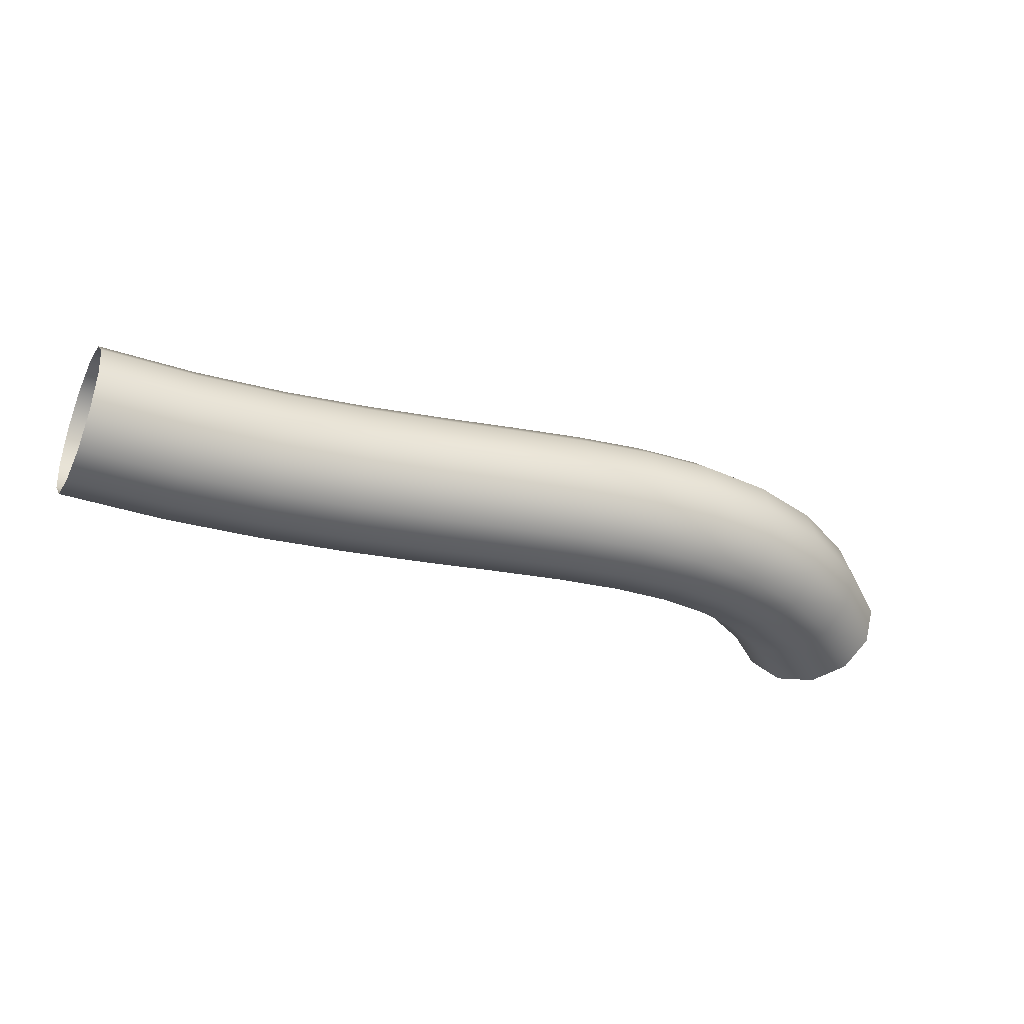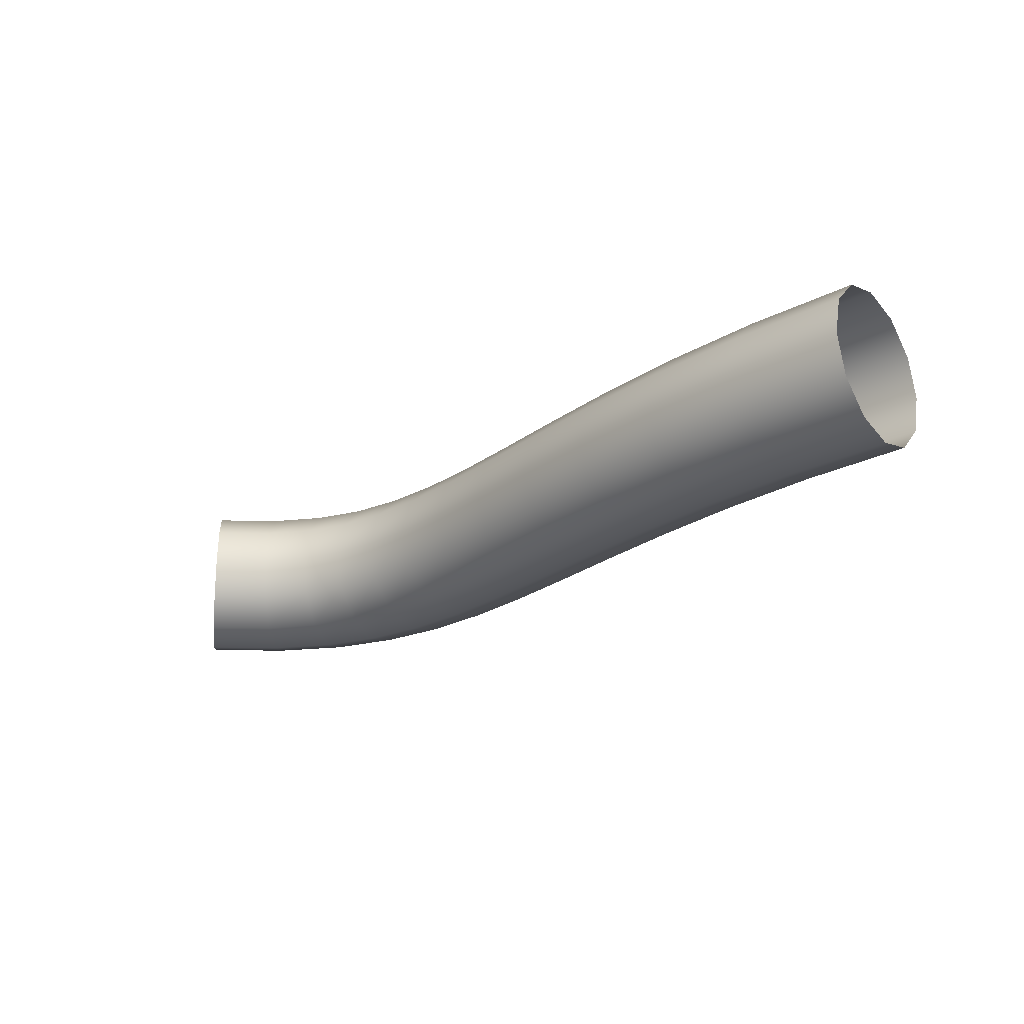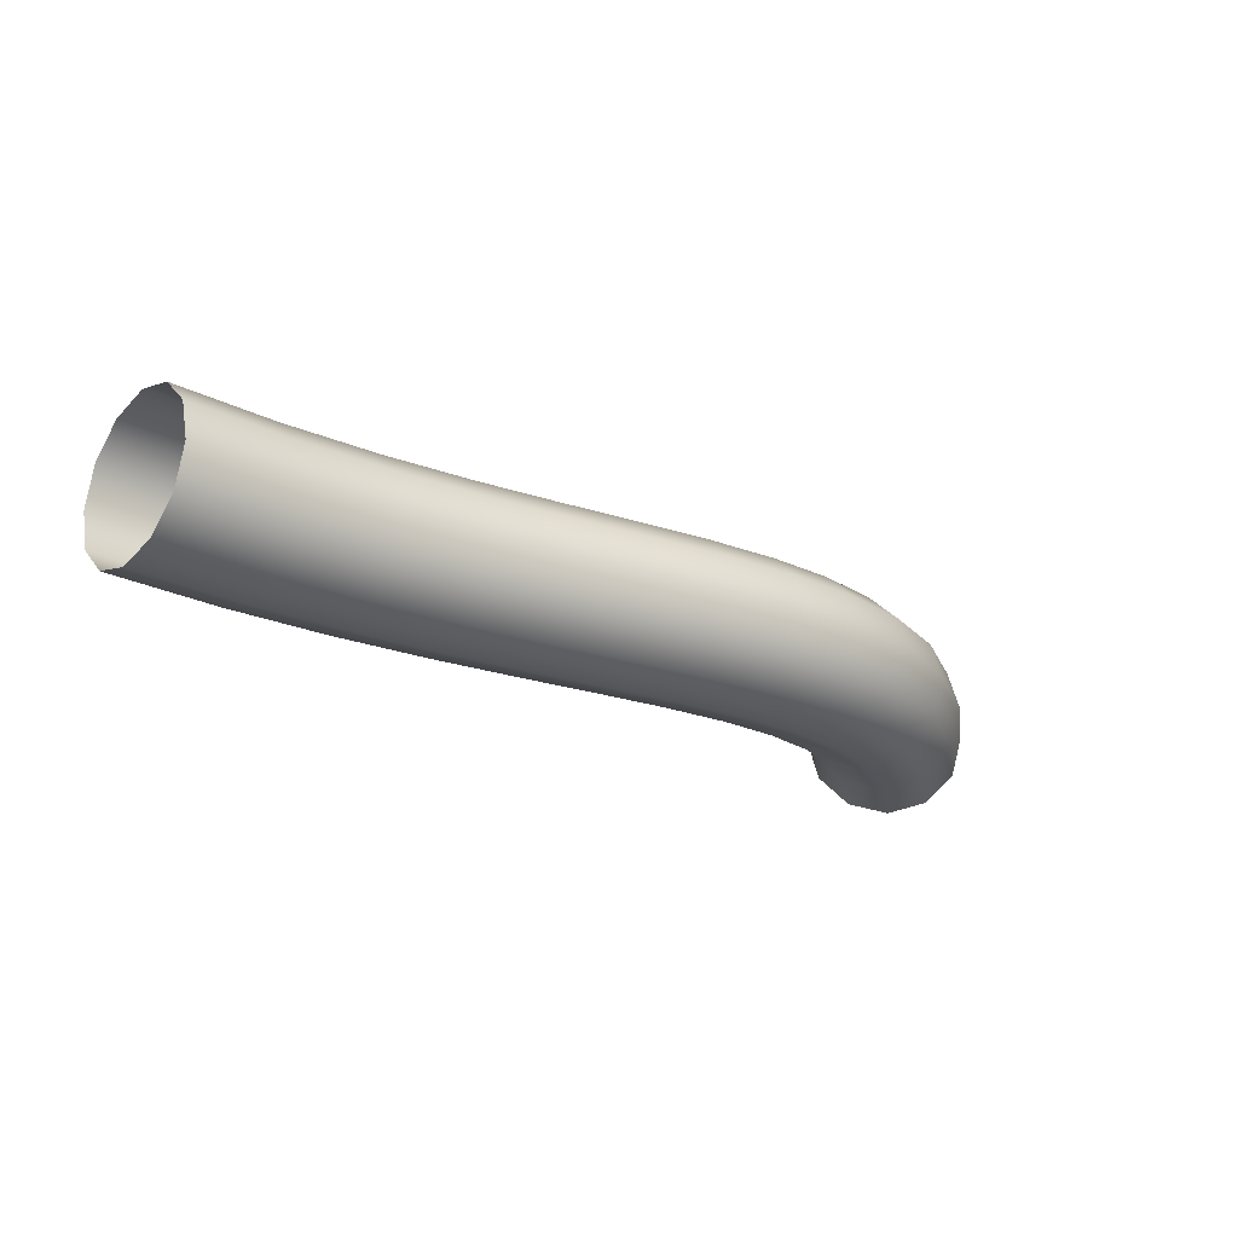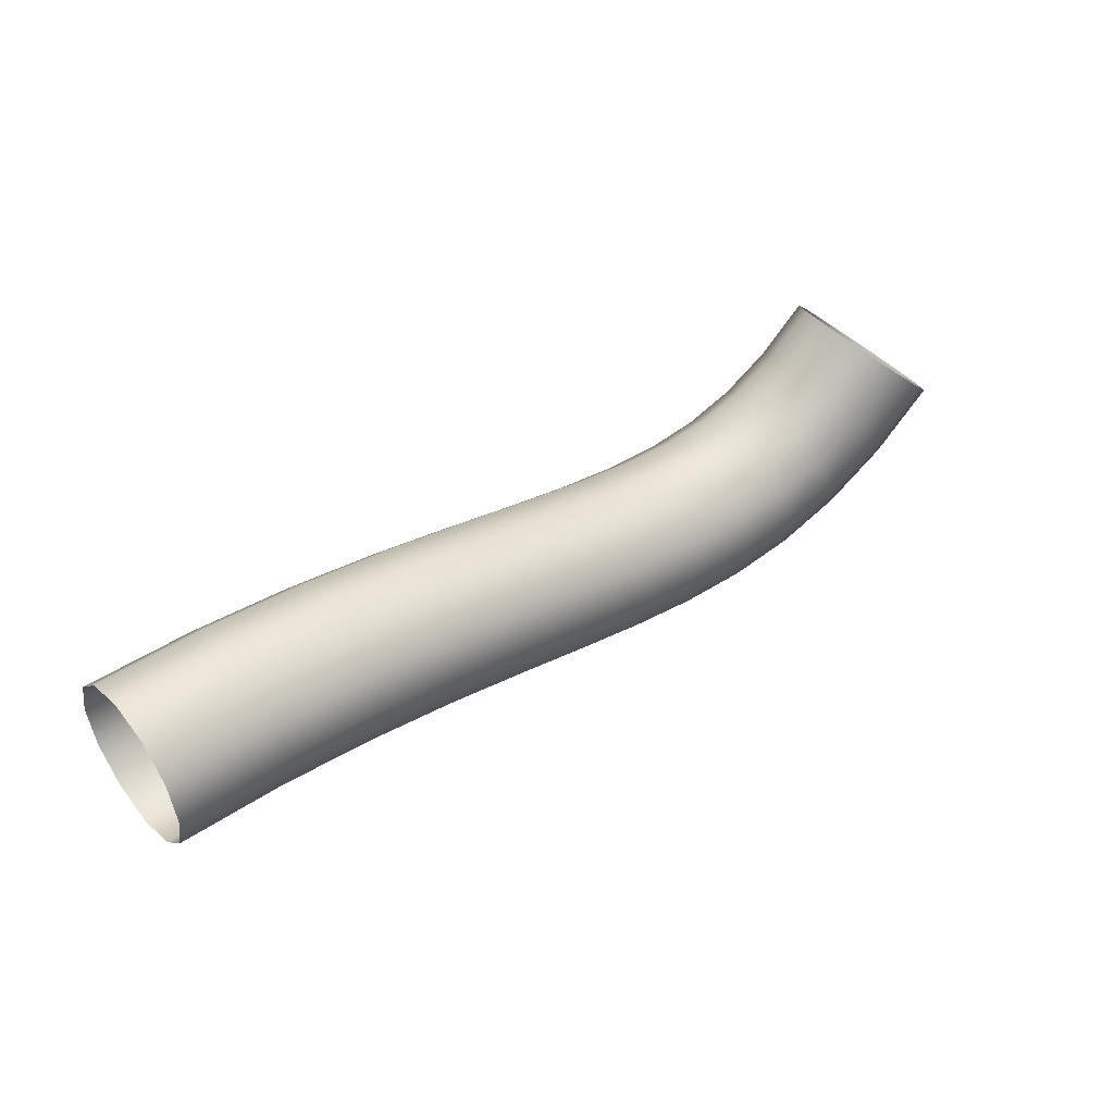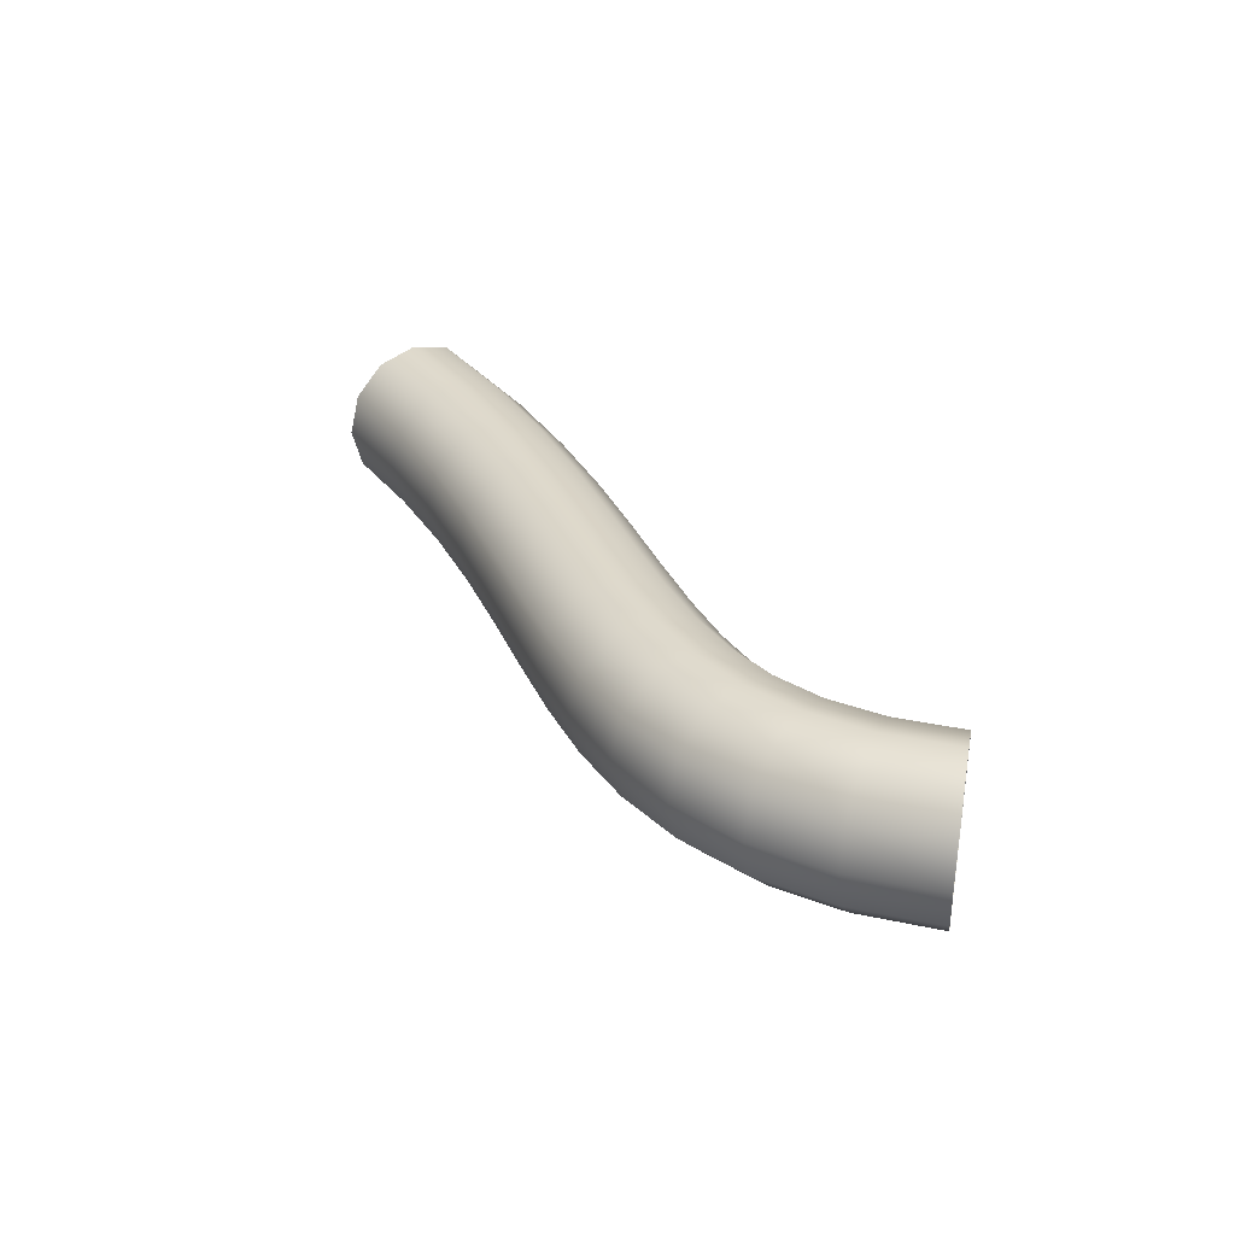
<metadata>
{"format":"obj","ext":"obj","renderer":"f3d","projection":"perspective","resolution":1024,"background":"white","views":[{"elev":-37.2,"azim":154.6,"up":"+Y"},{"elev":-24.3,"azim":38.1,"up":"+Y"},{"elev":-24.2,"azim":138.4,"up":"+Y"},{"elev":45.9,"azim":141.0,"up":"+Z"},{"elev":31.6,"azim":-123.3,"up":"+Y"}]}
</metadata>
<code>
o BézierCurve
v -0.04713 0.09 -0.1102
v -0.000539 0.1559 -0.06364
v 0.0631 0.18 -0
v 0.1267 0.1559 0.06364
v 0.1733 0.09 0.1102
v 0.1904 0 0.1273
v 0.1733 -0.09 0.1102
v 0.1267 -0.1559 0.06364
v 0.0631 -0.18 0
v -0.000539 -0.1559 -0.06364
v -0.04713 -0.09 -0.1102
v -0.06418 -0 -0.1273
v 0.1008 0.09 -0.234
v 0.1378 0.1559 -0.1795
v 0.1884 0.18 -0.105
v 0.2389 0.1559 -0.03057
v 0.2759 0.09 0.02394
v 0.2895 0 0.0439
v 0.2759 -0.09 0.02394
v 0.2389 -0.1559 -0.03057
v 0.1884 -0.18 -0.105
v 0.1378 -0.1559 -0.1795
v 0.1008 -0.09 -0.234
v 0.0873 -0 -0.254
v 0.2566 0.09 -0.318
v 0.2815 0.1559 -0.257
v 0.3154 0.18 -0.1736
v 0.3494 0.1559 -0.09026
v 0.3742 0.09 -0.02924
v 0.3833 0 -0.00691
v 0.3742 -0.09 -0.02924
v 0.3494 -0.1559 -0.09026
v 0.3154 -0.18 -0.1736
v 0.2815 -0.1559 -0.257
v 0.2566 -0.09 -0.318
v 0.2475 -0 -0.3403
v 0.4179 0.09 -0.3643
v 0.4297 0.1559 -0.2995
v 0.4459 0.18 -0.2109
v 0.4621 0.1559 -0.1224
v 0.4739 0.09 -0.05759
v 0.4783 0 -0.03387
v 0.4739 -0.09 -0.05759
v 0.4621 -0.1559 -0.1224
v 0.4459 -0.18 -0.2109
v 0.4297 -0.1559 -0.2995
v 0.4179 -0.09 -0.3643
v 0.4135 -0 -0.388
v 0.5804 0.09 -0.3781
v 0.5809 0.1559 -0.3122
v 0.5816 0.18 -0.2222
v 0.5823 0.1559 -0.1322
v 0.5829 0.09 -0.06634
v 0.5831 0 -0.04223
v 0.5829 -0.09 -0.06634
v 0.5823 -0.1559 -0.1322
v 0.5816 -0.18 -0.2222
v 0.5809 -0.1559 -0.3122
v 0.5804 -0.09 -0.3781
v 0.5802 -0 -0.4022
v 0.7423 0.09 -0.3675
v 0.7347 0.1559 -0.3021
v 0.7243 0.18 -0.2127
v 0.7139 0.1559 -0.1233
v 0.7063 0.09 -0.05783
v 0.7035 0 -0.03388
v 0.7063 -0.09 -0.05783
v 0.7139 -0.1559 -0.1233
v 0.7243 -0.18 -0.2127
v 0.7347 -0.1559 -0.3021
v 0.7423 -0.09 -0.3675
v 0.7451 -0 -0.3915
v 0.9052 0.09 -0.3406
v 0.8927 0.1559 -0.2759
v 0.8756 0.18 -0.1875
v 0.8585 0.1559 -0.09913
v 0.8461 0.09 -0.03444
v 0.8415 0 -0.01076
v 0.8461 -0.09 -0.03444
v 0.8585 -0.1559 -0.09913
v 0.8756 -0.18 -0.1875
v 0.8927 -0.1559 -0.2759
v 0.9052 -0.09 -0.3406
v 0.9097 -0 -0.3642
v 1.072 0.09 -0.3039
v 1.057 0.1559 -0.2397
v 1.037 0.18 -0.1519
v 1.017 0.1559 -0.06415
v 1.003 0.09 9.7e-05
v 0.9974 0 0.02361
v 1.003 -0.09 9.7e-05
v 1.017 -0.1559 -0.06415
v 1.037 -0.18 -0.1519
v 1.057 -0.1559 -0.2397
v 1.072 -0.09 -0.3039
v 1.077 -0 -0.3274
v 1.246 0.09 -0.2632
v 1.231 0.1559 -0.1989
v 1.211 0.18 -0.1111
v 1.191 0.1559 -0.02332
v 1.177 0.09 0.04094
v 1.172 0 0.06446
v 1.177 -0.09 0.04094
v 1.191 -0.1559 -0.02332
v 1.211 -0.18 -0.1111
v 1.231 -0.1559 -0.1989
v 1.246 -0.09 -0.2632
v 1.251 -0 -0.2867
v 1.429 0.09 -0.2233
v 1.416 0.1559 -0.1586
v 1.399 0.18 -0.07031
v 1.382 0.1559 0.01801
v 1.369 0.09 0.08266
v 1.364 0 0.1063
v 1.369 -0.09 0.08266
v 1.382 -0.1559 0.01801
v 1.399 -0.18 -0.07031
v 1.416 -0.1559 -0.1586
v 1.429 -0.09 -0.2233
v 1.434 -0 -0.247
v 1.625 0.09 -0.189
v 1.615 0.1559 -0.1238
v 1.602 0.18 -0.03472
v 1.59 0.1559 0.05435
v 1.58 0.09 0.1196
v 1.577 0 0.1434
v 1.58 -0.09 0.1196
v 1.59 -0.1559 0.05436
v 1.602 -0.18 -0.03472
v 1.615 -0.1559 -0.1238
v 1.625 -0.09 -0.189
v 1.628 -0 -0.2129
v 1.835 0.09 -0.165
v 1.83 0.1559 -0.09928
v 1.823 0.18 -0.009548
v 1.816 0.1559 0.08019
v 1.811 0.09 0.1459
v 1.809 0 0.1699
v 1.811 -0.09 0.1459
v 1.816 -0.1559 0.08019
v 1.823 -0.18 -0.009548
v 1.83 -0.1559 -0.09928
v 1.835 -0.09 -0.165
v 1.837 -0 -0.189
v 2.063 0.09 -0.1559
v 2.063 0.1559 -0.09
v 2.063 0.18 -0
v 2.063 0.1559 0.09
v 2.063 0.09 0.1559
v 2.063 0 0.18
v 2.063 -0.09 0.1559
v 2.063 -0.1559 0.09
v 2.063 -0.18 0
v 2.063 -0.1559 -0.09
v 2.063 -0.09 -0.1559
v 2.063 -0 -0.18
f 1 13 24 12
f 2 14 13 1
f 3 15 14 2
f 4 16 15 3
f 5 17 16 4
f 6 18 17 5
f 7 19 18 6
f 8 20 19 7
f 9 21 20 8
f 10 22 21 9
f 11 23 22 10
f 12 24 23 11
f 13 25 36 24
f 14 26 25 13
f 15 27 26 14
f 16 28 27 15
f 17 29 28 16
f 18 30 29 17
f 19 31 30 18
f 20 32 31 19
f 21 33 32 20
f 22 34 33 21
f 23 35 34 22
f 24 36 35 23
f 25 37 48 36
f 26 38 37 25
f 27 39 38 26
f 28 40 39 27
f 29 41 40 28
f 30 42 41 29
f 31 43 42 30
f 32 44 43 31
f 33 45 44 32
f 34 46 45 33
f 35 47 46 34
f 36 48 47 35
f 37 49 60 48
f 38 50 49 37
f 39 51 50 38
f 40 52 51 39
f 41 53 52 40
f 42 54 53 41
f 43 55 54 42
f 44 56 55 43
f 45 57 56 44
f 46 58 57 45
f 47 59 58 46
f 48 60 59 47
f 49 61 72 60
f 50 62 61 49
f 51 63 62 50
f 52 64 63 51
f 53 65 64 52
f 54 66 65 53
f 55 67 66 54
f 56 68 67 55
f 57 69 68 56
f 58 70 69 57
f 59 71 70 58
f 60 72 71 59
f 61 73 84 72
f 62 74 73 61
f 63 75 74 62
f 64 76 75 63
f 65 77 76 64
f 66 78 77 65
f 67 79 78 66
f 68 80 79 67
f 69 81 80 68
f 70 82 81 69
f 71 83 82 70
f 72 84 83 71
f 73 85 96 84
f 74 86 85 73
f 75 87 86 74
f 76 88 87 75
f 77 89 88 76
f 78 90 89 77
f 79 91 90 78
f 80 92 91 79
f 81 93 92 80
f 82 94 93 81
f 83 95 94 82
f 84 96 95 83
f 85 97 108 96
f 86 98 97 85
f 87 99 98 86
f 88 100 99 87
f 89 101 100 88
f 90 102 101 89
f 91 103 102 90
f 92 104 103 91
f 93 105 104 92
f 94 106 105 93
f 95 107 106 94
f 96 108 107 95
f 97 109 120 108
f 98 110 109 97
f 99 111 110 98
f 100 112 111 99
f 101 113 112 100
f 102 114 113 101
f 103 115 114 102
f 104 116 115 103
f 105 117 116 104
f 106 118 117 105
f 107 119 118 106
f 108 120 119 107
f 109 121 132 120
f 110 122 121 109
f 111 123 122 110
f 112 124 123 111
f 113 125 124 112
f 114 126 125 113
f 115 127 126 114
f 116 128 127 115
f 117 129 128 116
f 118 130 129 117
f 119 131 130 118
f 120 132 131 119
f 121 133 144 132
f 122 134 133 121
f 123 135 134 122
f 124 136 135 123
f 125 137 136 124
f 126 138 137 125
f 127 139 138 126
f 128 140 139 127
f 129 141 140 128
f 130 142 141 129
f 131 143 142 130
f 132 144 143 131
f 133 145 156 144
f 134 146 145 133
f 135 147 146 134
f 136 148 147 135
f 137 149 148 136
f 138 150 149 137
f 139 151 150 138
f 140 152 151 139
f 141 153 152 140
f 142 154 153 141
f 143 155 154 142
f 144 156 155 143
o BézierCurve
v -0.04713 0.09 -0.1102
v -0.000539 0.1559 -0.06364
v 0.0631 0.18 -0
v 0.1267 0.1559 0.06364
v 0.1733 0.09 0.1102
v 0.1904 0 0.1273
v 0.1733 -0.09 0.1102
v 0.1267 -0.1559 0.06364
v 0.0631 -0.18 0
v -0.000539 -0.1559 -0.06364
v -0.04713 -0.09 -0.1102
v -0.06418 -0 -0.1273
v 0.1008 0.09 -0.234
v 0.1378 0.1559 -0.1795
v 0.1884 0.18 -0.105
v 0.2389 0.1559 -0.03057
v 0.2759 0.09 0.02394
v 0.2895 0 0.0439
v 0.2759 -0.09 0.02394
v 0.2389 -0.1559 -0.03057
v 0.1884 -0.18 -0.105
v 0.1378 -0.1559 -0.1795
v 0.1008 -0.09 -0.234
v 0.0873 -0 -0.254
v 0.2566 0.09 -0.318
v 0.2815 0.1559 -0.257
v 0.3154 0.18 -0.1736
v 0.3494 0.1559 -0.09026
v 0.3742 0.09 -0.02924
v 0.3833 0 -0.00691
v 0.3742 -0.09 -0.02924
v 0.3494 -0.1559 -0.09026
v 0.3154 -0.18 -0.1736
v 0.2815 -0.1559 -0.257
v 0.2566 -0.09 -0.318
v 0.2475 -0 -0.3403
v 0.4179 0.09 -0.3643
v 0.4297 0.1559 -0.2995
v 0.4459 0.18 -0.2109
v 0.4621 0.1559 -0.1224
v 0.4739 0.09 -0.05759
v 0.4783 0 -0.03387
v 0.4739 -0.09 -0.05759
v 0.4621 -0.1559 -0.1224
v 0.4459 -0.18 -0.2109
v 0.4297 -0.1559 -0.2995
v 0.4179 -0.09 -0.3643
v 0.4135 -0 -0.388
v 0.5804 0.09 -0.3781
v 0.5809 0.1559 -0.3122
v 0.5816 0.18 -0.2222
v 0.5823 0.1559 -0.1322
v 0.5829 0.09 -0.06634
v 0.5831 0 -0.04223
v 0.5829 -0.09 -0.06634
v 0.5823 -0.1559 -0.1322
v 0.5816 -0.18 -0.2222
v 0.5809 -0.1559 -0.3122
v 0.5804 -0.09 -0.3781
v 0.5802 -0 -0.4022
v 0.7423 0.09 -0.3675
v 0.7347 0.1559 -0.3021
v 0.7243 0.18 -0.2127
v 0.7139 0.1559 -0.1233
v 0.7063 0.09 -0.05783
v 0.7035 0 -0.03388
v 0.7063 -0.09 -0.05783
v 0.7139 -0.1559 -0.1233
v 0.7243 -0.18 -0.2127
v 0.7347 -0.1559 -0.3021
v 0.7423 -0.09 -0.3675
v 0.7451 -0 -0.3915
v 0.9052 0.09 -0.3406
v 0.8927 0.1559 -0.2759
v 0.8756 0.18 -0.1875
v 0.8585 0.1559 -0.09913
v 0.8461 0.09 -0.03444
v 0.8415 0 -0.01076
v 0.8461 -0.09 -0.03444
v 0.8585 -0.1559 -0.09913
v 0.8756 -0.18 -0.1875
v 0.8927 -0.1559 -0.2759
v 0.9052 -0.09 -0.3406
v 0.9097 -0 -0.3642
v 1.072 0.09 -0.3039
v 1.057 0.1559 -0.2397
v 1.037 0.18 -0.1519
v 1.017 0.1559 -0.06415
v 1.003 0.09 9.7e-05
v 0.9974 0 0.02361
v 1.003 -0.09 9.7e-05
v 1.017 -0.1559 -0.06415
v 1.037 -0.18 -0.1519
v 1.057 -0.1559 -0.2397
v 1.072 -0.09 -0.3039
v 1.077 -0 -0.3274
v 1.246 0.09 -0.2632
v 1.231 0.1559 -0.1989
v 1.211 0.18 -0.1111
v 1.191 0.1559 -0.02332
v 1.177 0.09 0.04094
v 1.172 0 0.06446
v 1.177 -0.09 0.04094
v 1.191 -0.1559 -0.02332
v 1.211 -0.18 -0.1111
v 1.231 -0.1559 -0.1989
v 1.246 -0.09 -0.2632
v 1.251 -0 -0.2867
v 1.429 0.09 -0.2233
v 1.416 0.1559 -0.1586
v 1.399 0.18 -0.07031
v 1.382 0.1559 0.01801
v 1.369 0.09 0.08266
v 1.364 0 0.1063
v 1.369 -0.09 0.08266
v 1.382 -0.1559 0.01801
v 1.399 -0.18 -0.07031
v 1.416 -0.1559 -0.1586
v 1.429 -0.09 -0.2233
v 1.434 -0 -0.247
v 1.625 0.09 -0.189
v 1.615 0.1559 -0.1238
v 1.602 0.18 -0.03472
v 1.59 0.1559 0.05435
v 1.58 0.09 0.1196
v 1.577 0 0.1434
v 1.58 -0.09 0.1196
v 1.59 -0.1559 0.05436
v 1.602 -0.18 -0.03472
v 1.615 -0.1559 -0.1238
v 1.625 -0.09 -0.189
v 1.628 -0 -0.2129
v 1.835 0.09 -0.165
v 1.83 0.1559 -0.09928
v 1.823 0.18 -0.009548
v 1.816 0.1559 0.08019
v 1.811 0.09 0.1459
v 1.809 0 0.1699
v 1.811 -0.09 0.1459
v 1.816 -0.1559 0.08019
v 1.823 -0.18 -0.009548
v 1.83 -0.1559 -0.09928
v 1.835 -0.09 -0.165
v 1.837 -0 -0.189
v 2.063 0.09 -0.1559
v 2.063 0.1559 -0.09
v 2.063 0.18 -0
v 2.063 0.1559 0.09
v 2.063 0.09 0.1559
v 2.063 0 0.18
v 2.063 -0.09 0.1559
v 2.063 -0.1559 0.09
v 2.063 -0.18 0
v 2.063 -0.1559 -0.09
v 2.063 -0.09 -0.1559
v 2.063 -0 -0.18
f 157 169 180 168
f 158 170 169 157
f 159 171 170 158
f 160 172 171 159
f 161 173 172 160
f 162 174 173 161
f 163 175 174 162
f 164 176 175 163
f 165 177 176 164
f 166 178 177 165
f 167 179 178 166
f 168 180 179 167
f 169 181 192 180
f 170 182 181 169
f 171 183 182 170
f 172 184 183 171
f 173 185 184 172
f 174 186 185 173
f 175 187 186 174
f 176 188 187 175
f 177 189 188 176
f 178 190 189 177
f 179 191 190 178
f 180 192 191 179
f 181 193 204 192
f 182 194 193 181
f 183 195 194 182
f 184 196 195 183
f 185 197 196 184
f 186 198 197 185
f 187 199 198 186
f 188 200 199 187
f 189 201 200 188
f 190 202 201 189
f 191 203 202 190
f 192 204 203 191
f 193 205 216 204
f 194 206 205 193
f 195 207 206 194
f 196 208 207 195
f 197 209 208 196
f 198 210 209 197
f 199 211 210 198
f 200 212 211 199
f 201 213 212 200
f 202 214 213 201
f 203 215 214 202
f 204 216 215 203
f 205 217 228 216
f 206 218 217 205
f 207 219 218 206
f 208 220 219 207
f 209 221 220 208
f 210 222 221 209
f 211 223 222 210
f 212 224 223 211
f 213 225 224 212
f 214 226 225 213
f 215 227 226 214
f 216 228 227 215
f 217 229 240 228
f 218 230 229 217
f 219 231 230 218
f 220 232 231 219
f 221 233 232 220
f 222 234 233 221
f 223 235 234 222
f 224 236 235 223
f 225 237 236 224
f 226 238 237 225
f 227 239 238 226
f 228 240 239 227
f 229 241 252 240
f 230 242 241 229
f 231 243 242 230
f 232 244 243 231
f 233 245 244 232
f 234 246 245 233
f 235 247 246 234
f 236 248 247 235
f 237 249 248 236
f 238 250 249 237
f 239 251 250 238
f 240 252 251 239
f 241 253 264 252
f 242 254 253 241
f 243 255 254 242
f 244 256 255 243
f 245 257 256 244
f 246 258 257 245
f 247 259 258 246
f 248 260 259 247
f 249 261 260 248
f 250 262 261 249
f 251 263 262 250
f 252 264 263 251
f 253 265 276 264
f 254 266 265 253
f 255 267 266 254
f 256 268 267 255
f 257 269 268 256
f 258 270 269 257
f 259 271 270 258
f 260 272 271 259
f 261 273 272 260
f 262 274 273 261
f 263 275 274 262
f 264 276 275 263
f 265 277 288 276
f 266 278 277 265
f 267 279 278 266
f 268 280 279 267
f 269 281 280 268
f 270 282 281 269
f 271 283 282 270
f 272 284 283 271
f 273 285 284 272
f 274 286 285 273
f 275 287 286 274
f 276 288 287 275
f 277 289 300 288
f 278 290 289 277
f 279 291 290 278
f 280 292 291 279
f 281 293 292 280
f 282 294 293 281
f 283 295 294 282
f 284 296 295 283
f 285 297 296 284
f 286 298 297 285
f 287 299 298 286
f 288 300 299 287
f 289 301 312 300
f 290 302 301 289
f 291 303 302 290
f 292 304 303 291
f 293 305 304 292
f 294 306 305 293
f 295 307 306 294
f 296 308 307 295
f 297 309 308 296
f 298 310 309 297
f 299 311 310 298
f 300 312 311 299

</code>
